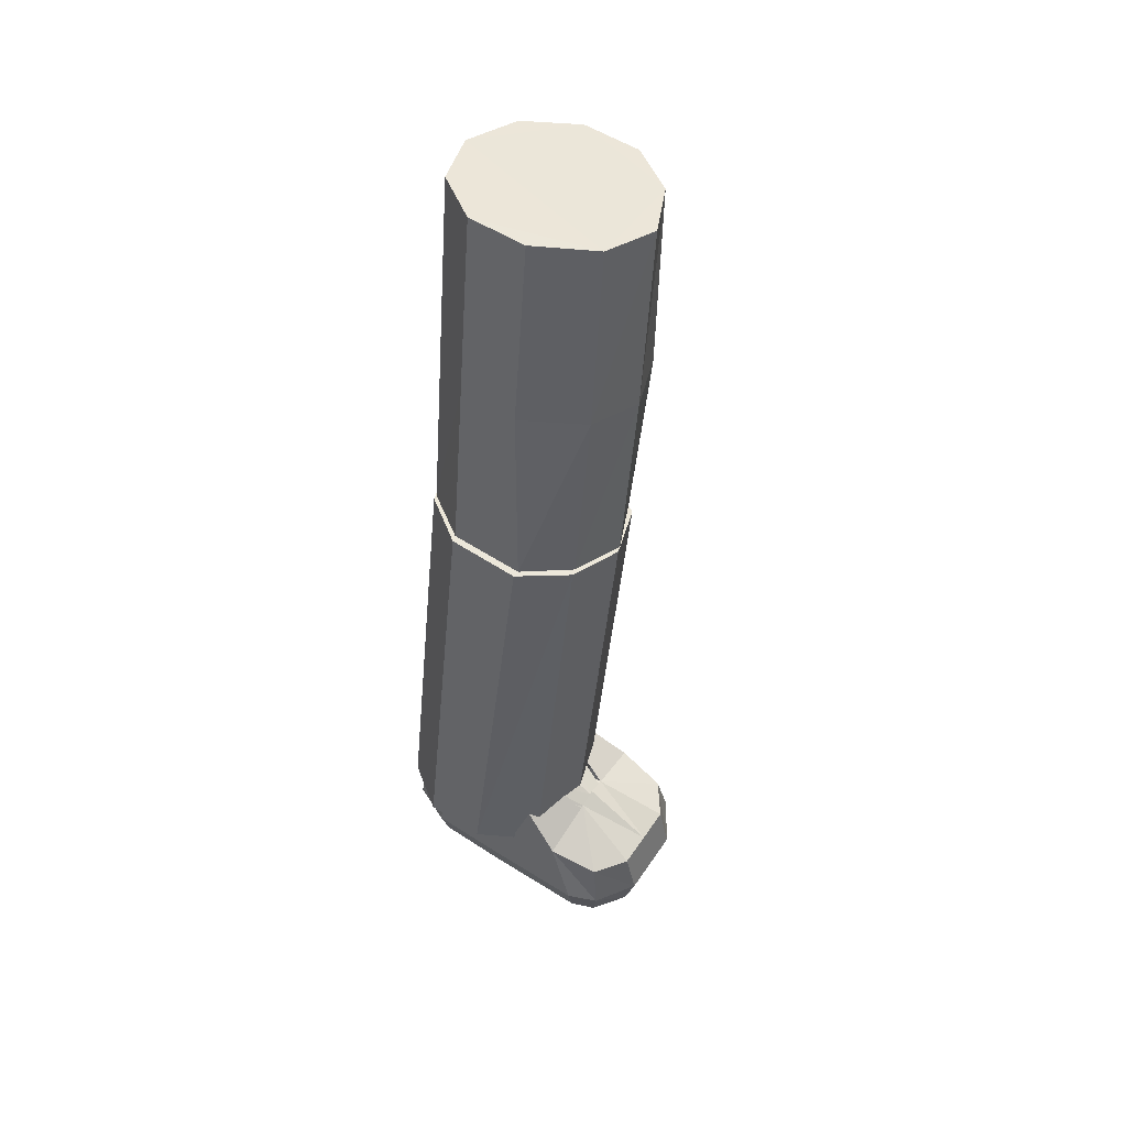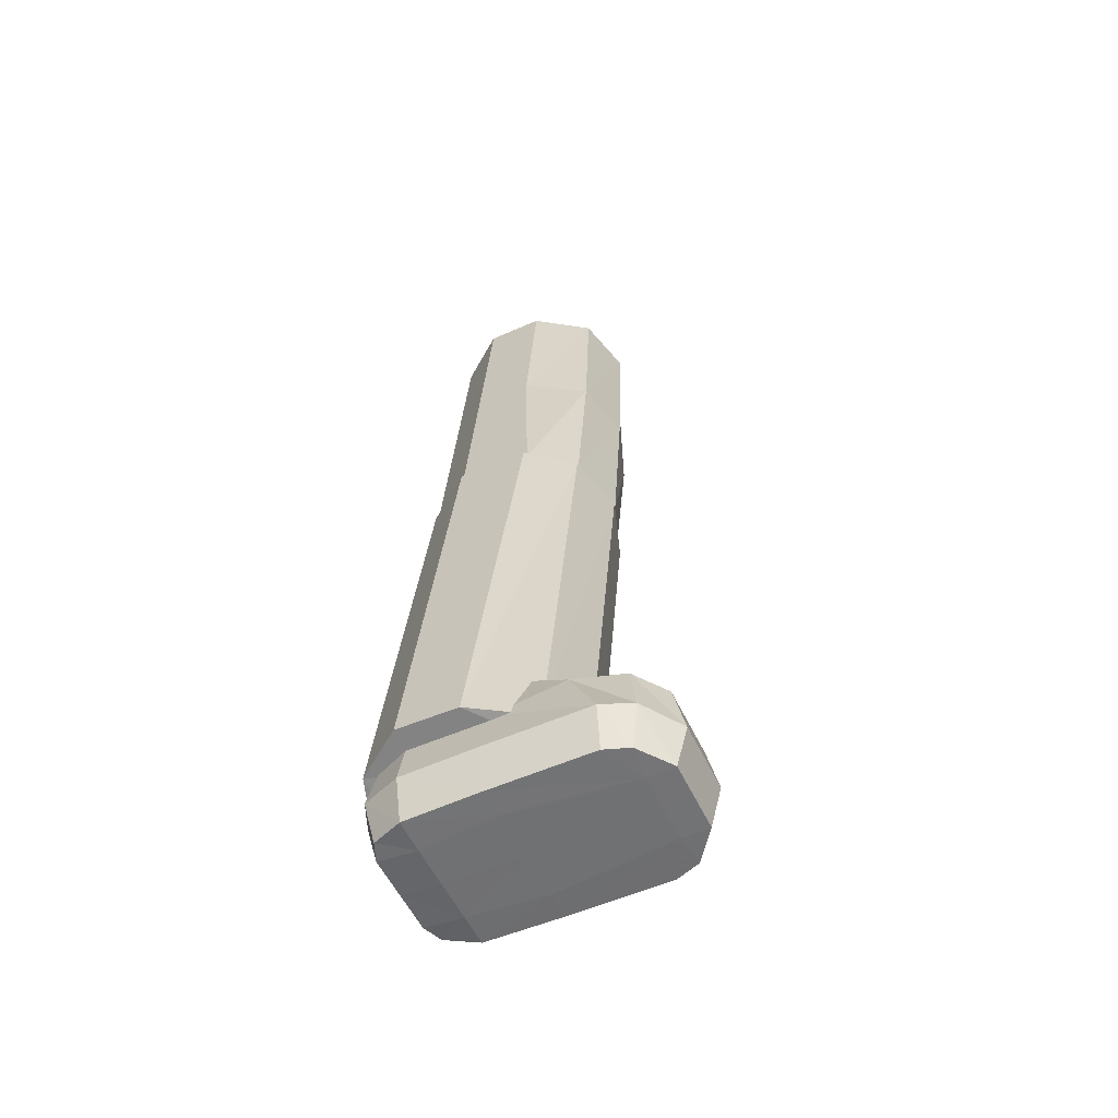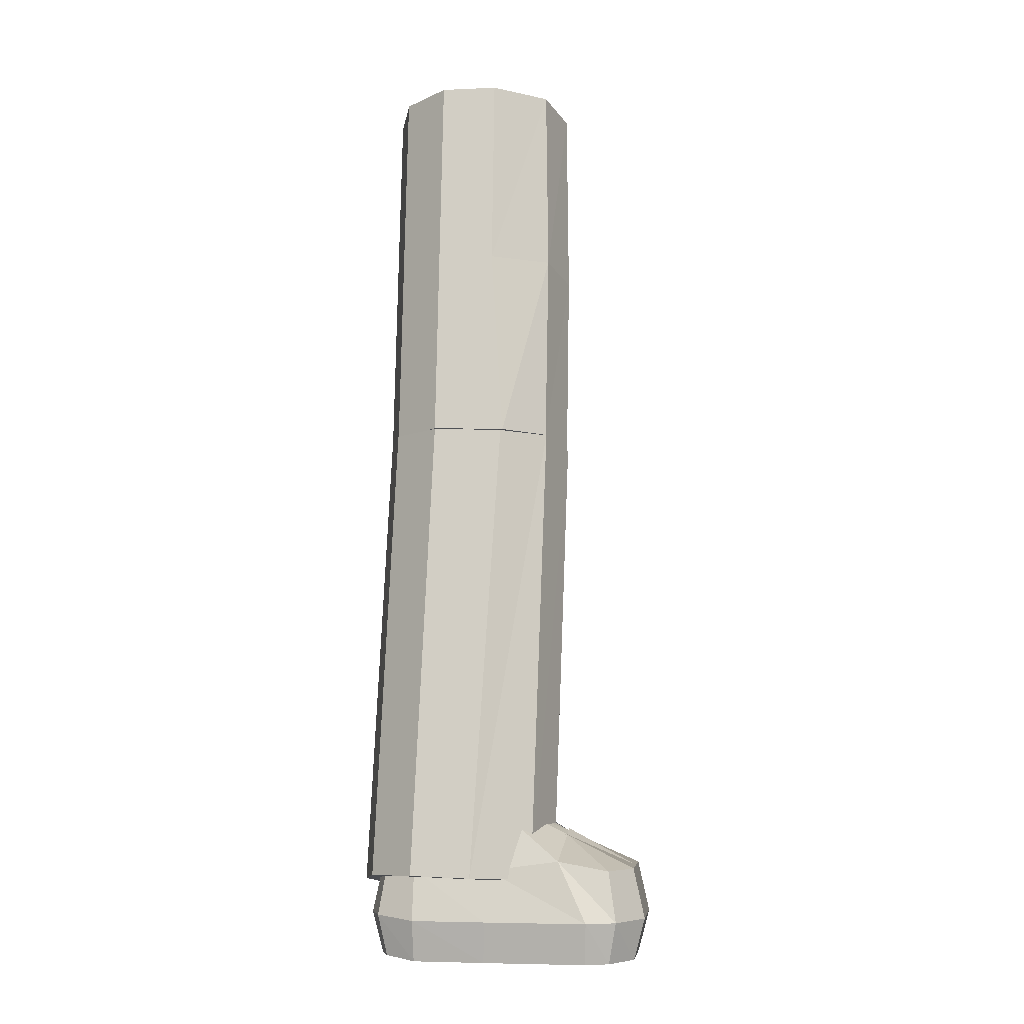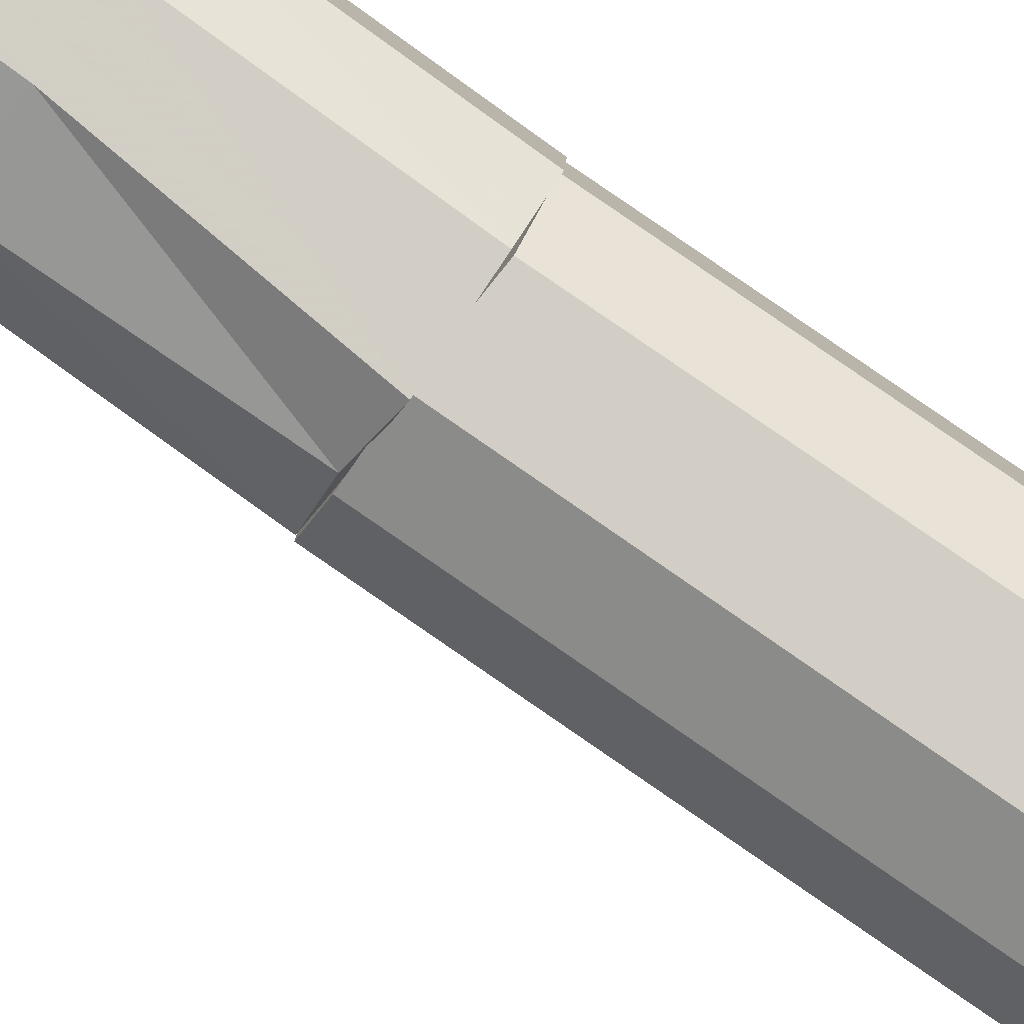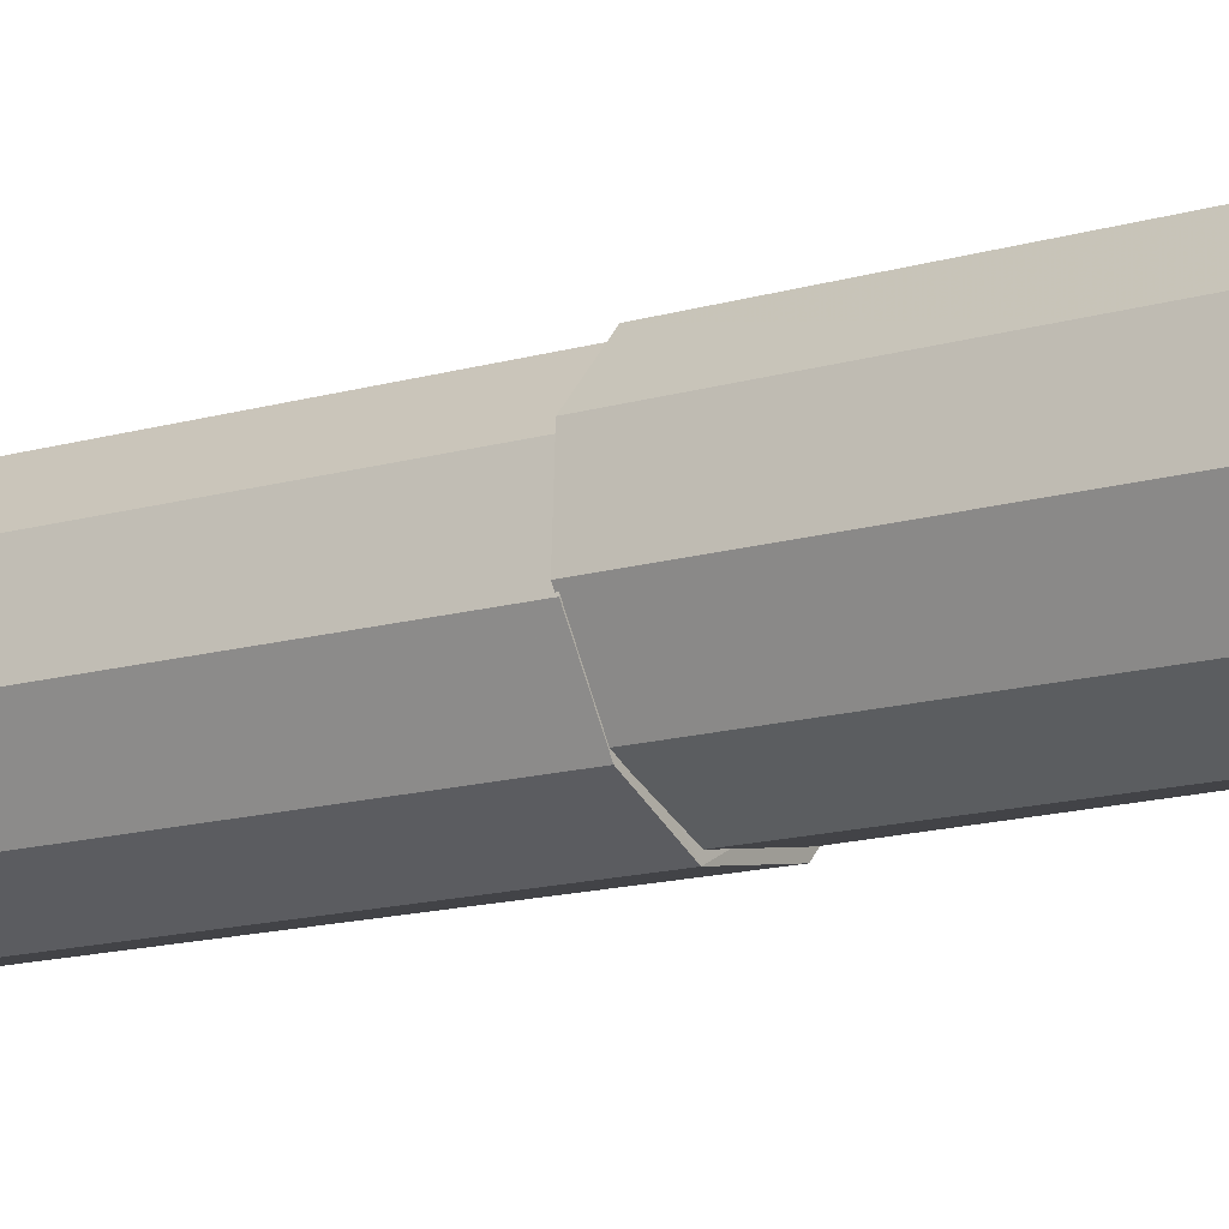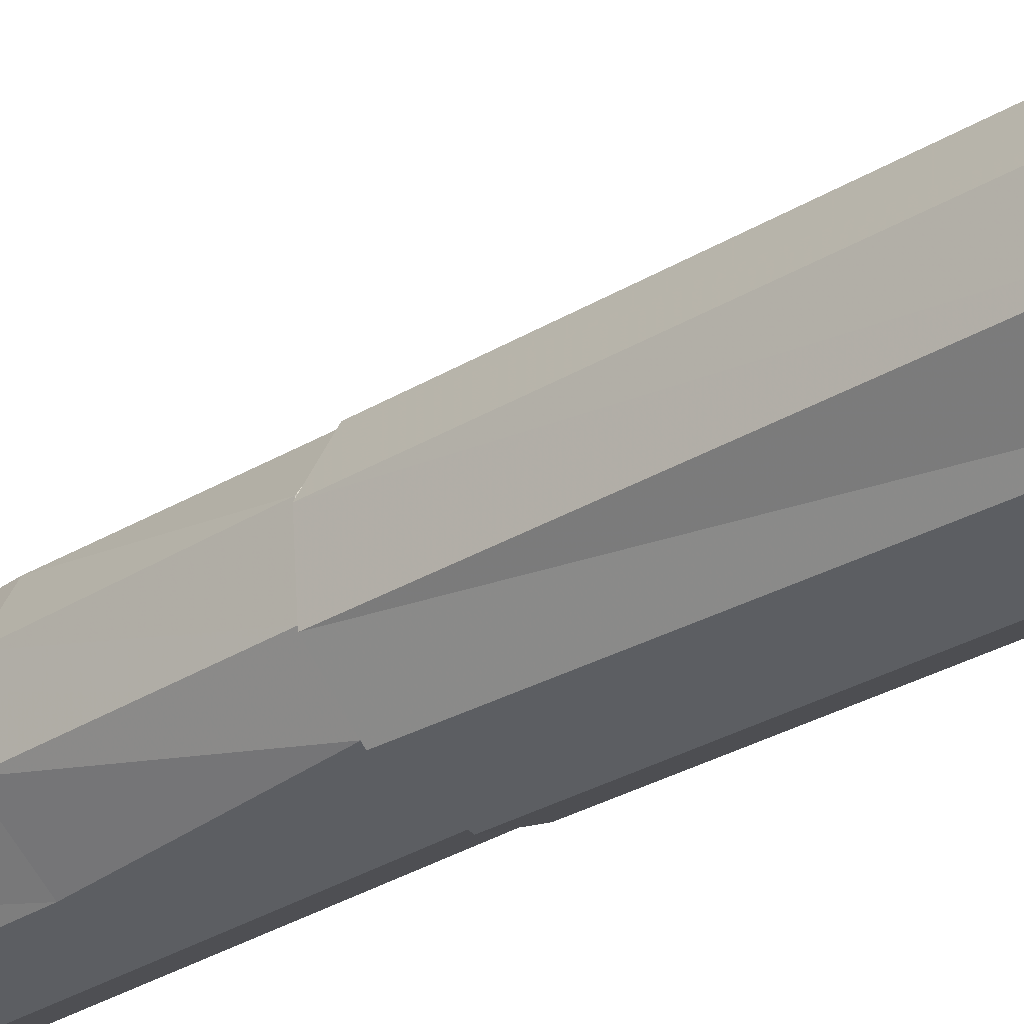
<metadata>
{"format":"obj","ext":"obj","renderer":"f3d","projection":"perspective","resolution":1024,"background":"white","views":[{"elev":55.0,"azim":-146.5,"up":"+Y"},{"elev":-55.4,"azim":-155.1,"up":"+Y"},{"elev":-5.4,"azim":-172.0,"up":"+Y"},{"elev":78.9,"azim":-55.0,"up":"+Z"},{"elev":-1.3,"azim":124.0,"up":"+Z"},{"elev":-42.7,"azim":-49.2,"up":"+Z"}]}
</metadata>
<code>
v  4.226 5.405 3.751
v  4.456 5.334 4.275
v  4.802 5.227 4.594
v  5.517 5.25 4.596
v  5.967 5.311 4.273
v  6.139 5.41 3.752
v  5.967 5.508 3.23
v  5.517 5.57 2.907
v  4.807 5.546 2.906
v  4.394 5.522 3.231
v  4.225 7.28 3.98
v  4.406 7.223 4.504
v  4.948 7.107 4.823
v  5.517 7.135 4.825
v  5.967 7.196 4.503
v  6.139 7.295 3.981
v  5.967 7.394 3.459
v  5.517 7.455 3.136
v  4.954 7.427 3.135
v  4.389 7.414 3.46
v  4.269 9.177 4.21
v  4.511 9.081 4.732
v  4.961 9.02 5.054
v  5.517 9.02 5.054
v  5.967 9.081 4.732
v  6.139 9.18 4.21
v  5.967 9.279 3.688
v  5.517 9.34 3.366
v  4.961 9.34 3.366
v  4.438 9.293 3.689
g 150_180_220
f -30 -29 -19
f -19 -20 -30
f -29 -28 -18
f -18 -19 -29
f -28 -27 -17
f -17 -18 -28
f -27 -26 -16
f -16 -17 -27
f -26 -25 -15
f -15 -16 -26
f -25 -24 -14
f -14 -15 -25
f -24 -23 -13
f -13 -14 -24
f -23 -22 -12
f -12 -13 -23
f -22 -21 -11
f -11 -12 -22
f -21 -30 -20
f -20 -11 -21
f -20 -19 -9
f -9 -10 -20
f -19 -18 -8
f -8 -9 -19
f -18 -17 -7
f -7 -8 -18
f -17 -16 -6
f -6 -7 -17
f -16 -15 -5
f -5 -6 -16
f -15 -14 -4
f -4 -5 -15
f -14 -13 -3
f -3 -4 -14
f -13 -12 -2
f -2 -3 -13
f -12 -11 -1
f -1 -2 -12
f -11 -20 -10
f -10 -1 -11
f -22 -23 -24
f -24 -25 -26
f -26 -27 -28
f -28 -29 -30
f -26 -28 -30
f -24 -26 -30
f -22 -24 -30
f -21 -22 -30
f -9 -8 -7
f -7 -6 -5
f -5 -4 -3
f -3 -2 -1
f -5 -3 -1
f -7 -5 -1
f -9 -7 -1
f -10 -9 -1
g
v  4.307 0.879 3.148
v  4.48 0.789 3.67
v  4.93 0.75 3.994
v  5.642 0.715 3.992
v  6.091 0.806 3.671
v  6.261 0.916 3.15
v  6.087 1.004 2.628
v  5.637 1.035 2.303
v  5.045 1.017 2.302
v  4.477 0.987 2.627
v  4.209 5.402 3.698
v  4.382 5.311 4.22
v  4.833 5.272 4.544
v  5.513 5.236 4.542
v  5.961 5.326 4.221
v  6.131 5.436 3.7
v  5.958 5.524 3.178
v  5.507 5.555 2.853
v  4.819 5.529 2.851
v  4.38 5.509 3.177
g 150_180_220
f -20 -19 -9
f -9 -10 -20
f -19 -18 -8
f -8 -9 -19
f -18 -17 -7
f -7 -8 -18
f -17 -16 -6
f -6 -7 -17
f -16 -15 -5
f -5 -6 -16
f -15 -14 -4
f -4 -5 -15
f -14 -13 -3
f -3 -4 -14
f -13 -12 -2
f -2 -3 -13
f -12 -11 -1
f -1 -2 -12
f -11 -20 -10
f -10 -1 -11
f -12 -13 -14
f -14 -15 -16
f -16 -17 -18
f -18 -19 -20
f -16 -18 -20
f -14 -16 -20
f -12 -14 -20
f -11 -12 -20
f -9 -8 -7
f -7 -6 -5
f -5 -4 -3
f -3 -2 -1
f -5 -3 -1
f -7 -5 -1
f -9 -7 -1
f -10 -9 -1
g
v  4.158 1.383 3.045
v  4.879 1.739 2.813
v  4.158 1.384 3.398
v  4.158 1.424 3.221
v  4.93 1.833 3.219
v  4.879 1.743 3.626
g 90_65_0
f -3 -2 -5
f -5 -6 -3
f -3 -4 -1
f -1 -2 -3
g
v  4.16 1.393 3.073
v  5.117 1.918 2.784
v  5.652 1.866 2.846
v  4.194 1.172 2.524
v  3.702 1.076 2.601
v  3.476 1.078 2.911
v  6.016 1.112 2.85
v  5.939 1.111 2.664
v  5.64 1.075 2.531
v  4.891 1.075 2.524
v  3.911 0.583 2.413
v  4.914 0.583 2.413
v  3.625 0.584 2.527
v  3.367 0.586 2.914
v  6.125 0.621 2.853
v  6.016 0.619 2.589
v  5.64 0.583 2.424
v  3.934 0.175 2.52
v  3.702 0.176 2.606
v  3.476 0.178 2.916
v  6.016 0.212 2.855
v  5.939 0.211 2.669
v  5.64 0.175 2.535
v  4.937 0.175 2.52
v  5.64 0.171 2.855
v  4.891 0.171 2.792
v  3.739 0.172 2.916
v  4.16 1.443 3.251
v  5.117 2.046 3.248
v  5.723 1.868 3.249
v  3.367 0.588 3.256
v  6.125 0.623 3.256
v  3.476 0.179 3.258
v  5.117 1.923 3.713
v  5.652 1.87 3.652
v  4.16 1.395 3.43
v  4.194 1.18 3.982
v  3.702 1.083 3.905
v  3.476 1.081 3.596
v  3.476 1.079 3.253
v  6.016 1.117 3.656
v  5.939 1.118 3.842
v  5.64 1.083 3.976
v  4.891 1.083 3.982
v  3.911 0.592 4.098
v  4.914 0.592 4.098
v  3.934 0.183 3.996
v  3.702 0.183 3.91
v  3.625 0.592 3.985
v  3.476 0.181 3.601
v  3.367 0.589 3.598
v  6.125 0.625 3.659
v  6.016 0.217 3.661
v  5.939 0.218 3.847
v  6.016 0.626 3.922
v  5.64 0.183 3.981
v  5.64 0.592 4.088
v  4.937 0.183 3.996
v  3.739 0.175 3.601
v  3.739 0.173 3.258
v  5.64 0.176 3.661
v  4.891 0.176 3.724
v  5.64 0.173 3.258
v  4.891 0.173 3.258
v  6.016 1.115 3.253
v  6.016 0.215 3.258
g 125_95_10
f -38 -37 -64
f -64 -65 -38
f -66 -63 -62
f -66 -62 -61
f -66 -61 -27
f -27 -39 -66
f -64 -60 -59
f -64 -59 -58
f -57 -65 -64
f -64 -58 -57
f -63 -66 -65
f -65 -57 -63
f -54 -62 -63
f -63 -56 -54
f -53 -61 -62
f -62 -54 -53
f -53 -36 -27
f -27 -61 -53
f -51 -59 -60
f -60 -52 -51
f -50 -58 -59
f -59 -51 -50
f -55 -57 -58
f -58 -50 -55
f -56 -63 -57
f -57 -55 -56
f -48 -54 -56
f -56 -49 -48
f -47 -53 -54
f -54 -48 -47
f -47 -34 -36
f -36 -53 -47
f -45 -51 -52
f -52 -46 -45
f -44 -50 -51
f -51 -45 -44
f -43 -55 -50
f -50 -44 -43
f -49 -56 -55
f -55 -43 -49
f -49 -40 -48
f -48 -40 -47
f -40 -7 -34
f -34 -47 -40
f -46 -42 -45
f -45 -42 -44
f -41 -43 -44
f -44 -42 -41
f -40 -49 -43
f -43 -41 -40
f -3 -41 -42
f -42 -4 -3
f -3 -7 -40
f -40 -41 -3
f -60 -64 -37
f -37 -2 -60
f -52 -60 -2
f -2 -35 -52
f -46 -52 -35
f -35 -1 -46
f -42 -46 -1
f -1 -4 -42
f -38 -33 -32
f -32 -37 -38
f -31 -29 -30
f -31 -28 -29
f -31 -39 -27
f -27 -28 -31
f -32 -25 -26
f -32 -24 -25
f -23 -24 -32
f -32 -33 -23
f -30 -23 -33
f -33 -31 -30
f -18 -22 -30
f -30 -29 -18
f -16 -18 -29
f -29 -28 -16
f -16 -28 -27
f -27 -36 -16
f -12 -15 -26
f -26 -25 -12
f -10 -12 -25
f -25 -24 -10
f -21 -10 -24
f -24 -23 -21
f -22 -21 -23
f -23 -30 -22
f -19 -20 -22
f -22 -18 -19
f -17 -19 -18
f -18 -16 -17
f -17 -16 -36
f -36 -34 -17
f -13 -14 -15
f -15 -12 -13
f -11 -13 -12
f -12 -10 -11
f -9 -11 -10
f -10 -21 -9
f -20 -9 -21
f -21 -22 -20
f -20 -19 -8
f -19 -17 -8
f -8 -17 -34
f -34 -7 -8
f -14 -13 -6
f -13 -11 -6
f -5 -6 -11
f -11 -9 -5
f -8 -5 -9
f -9 -20 -8
f -3 -4 -6
f -6 -5 -3
f -3 -5 -8
f -8 -7 -3
f -26 -2 -37
f -37 -32 -26
f -15 -35 -2
f -2 -26 -15
f -14 -1 -35
f -35 -15 -14
f -6 -4 -1
f -1 -14 -6
g

</code>
